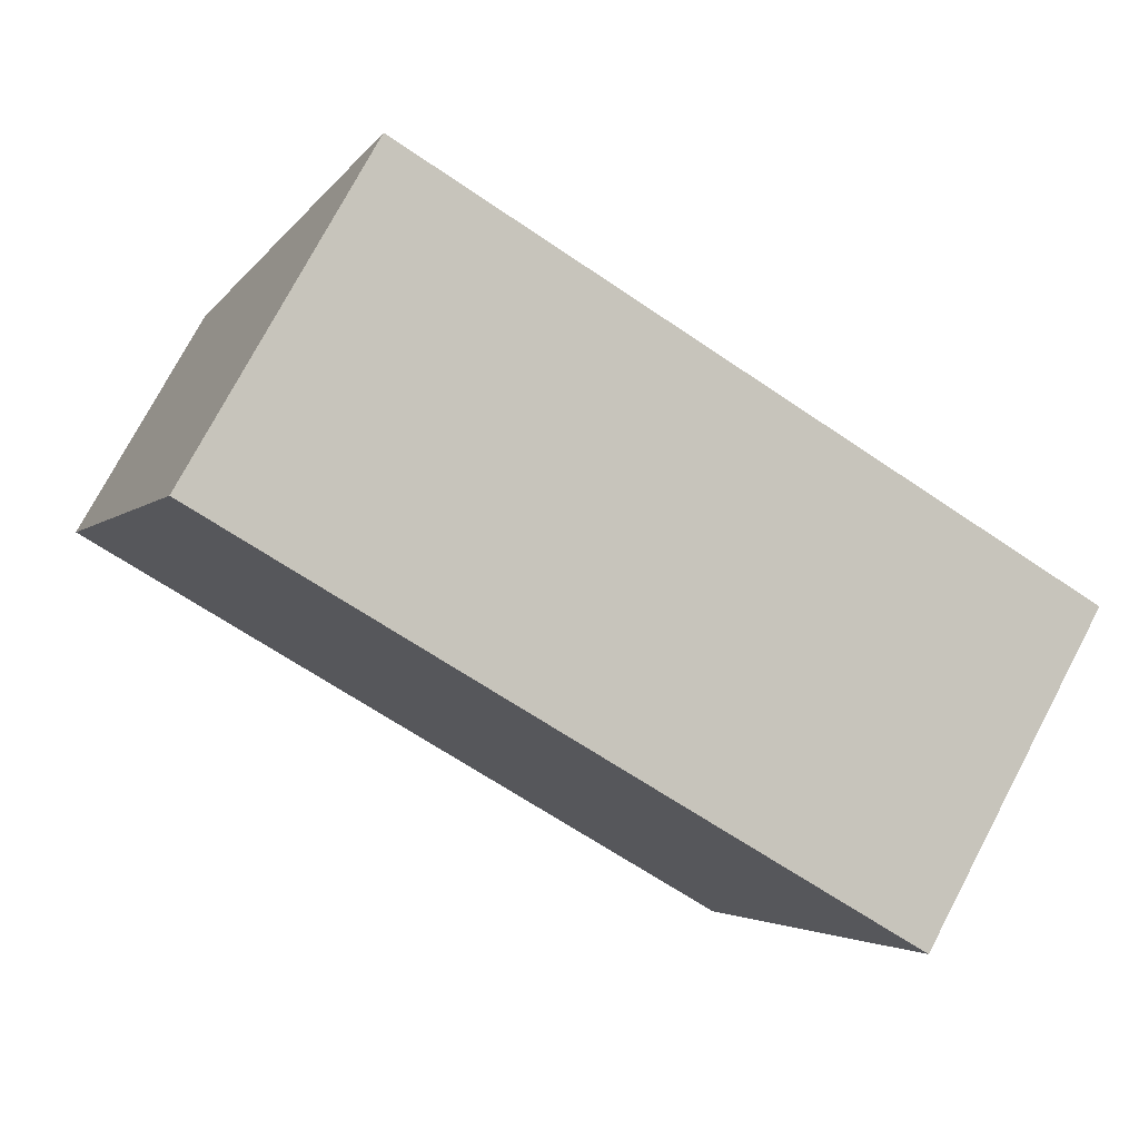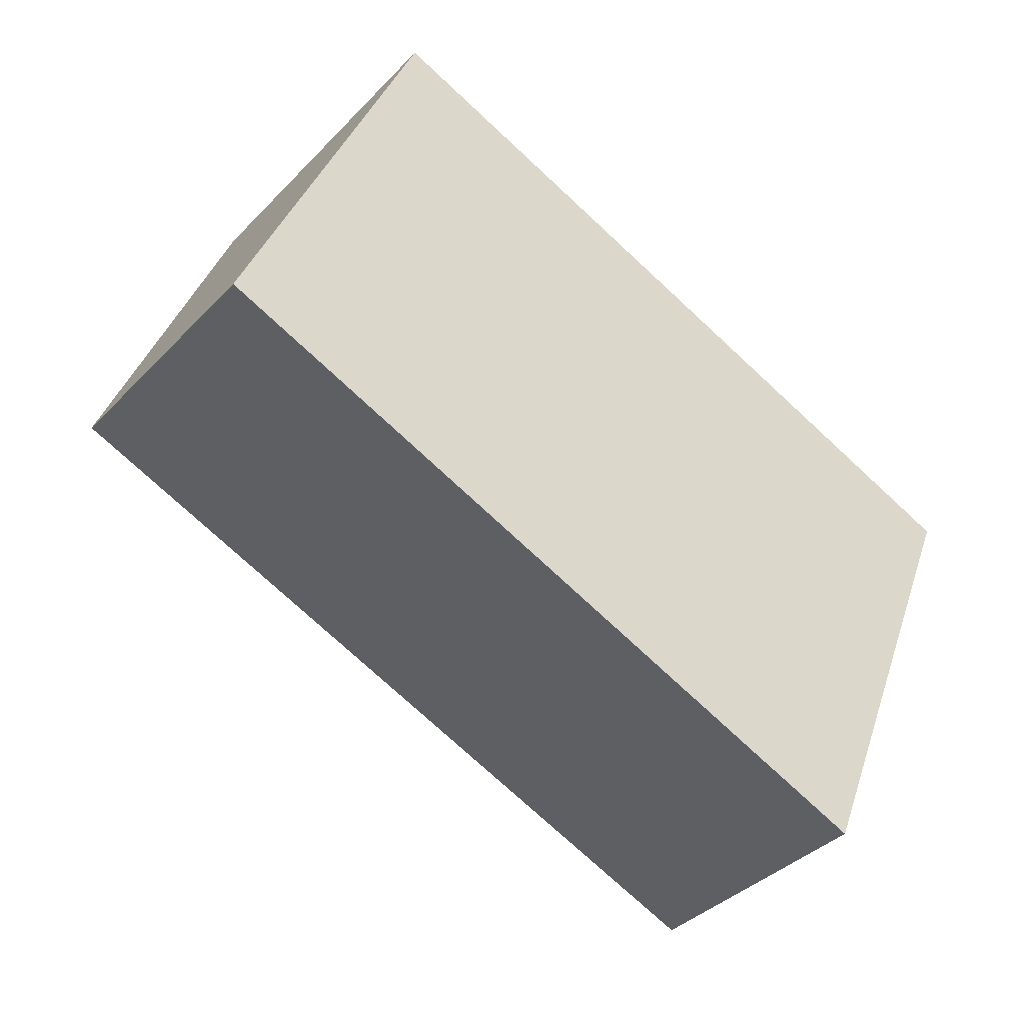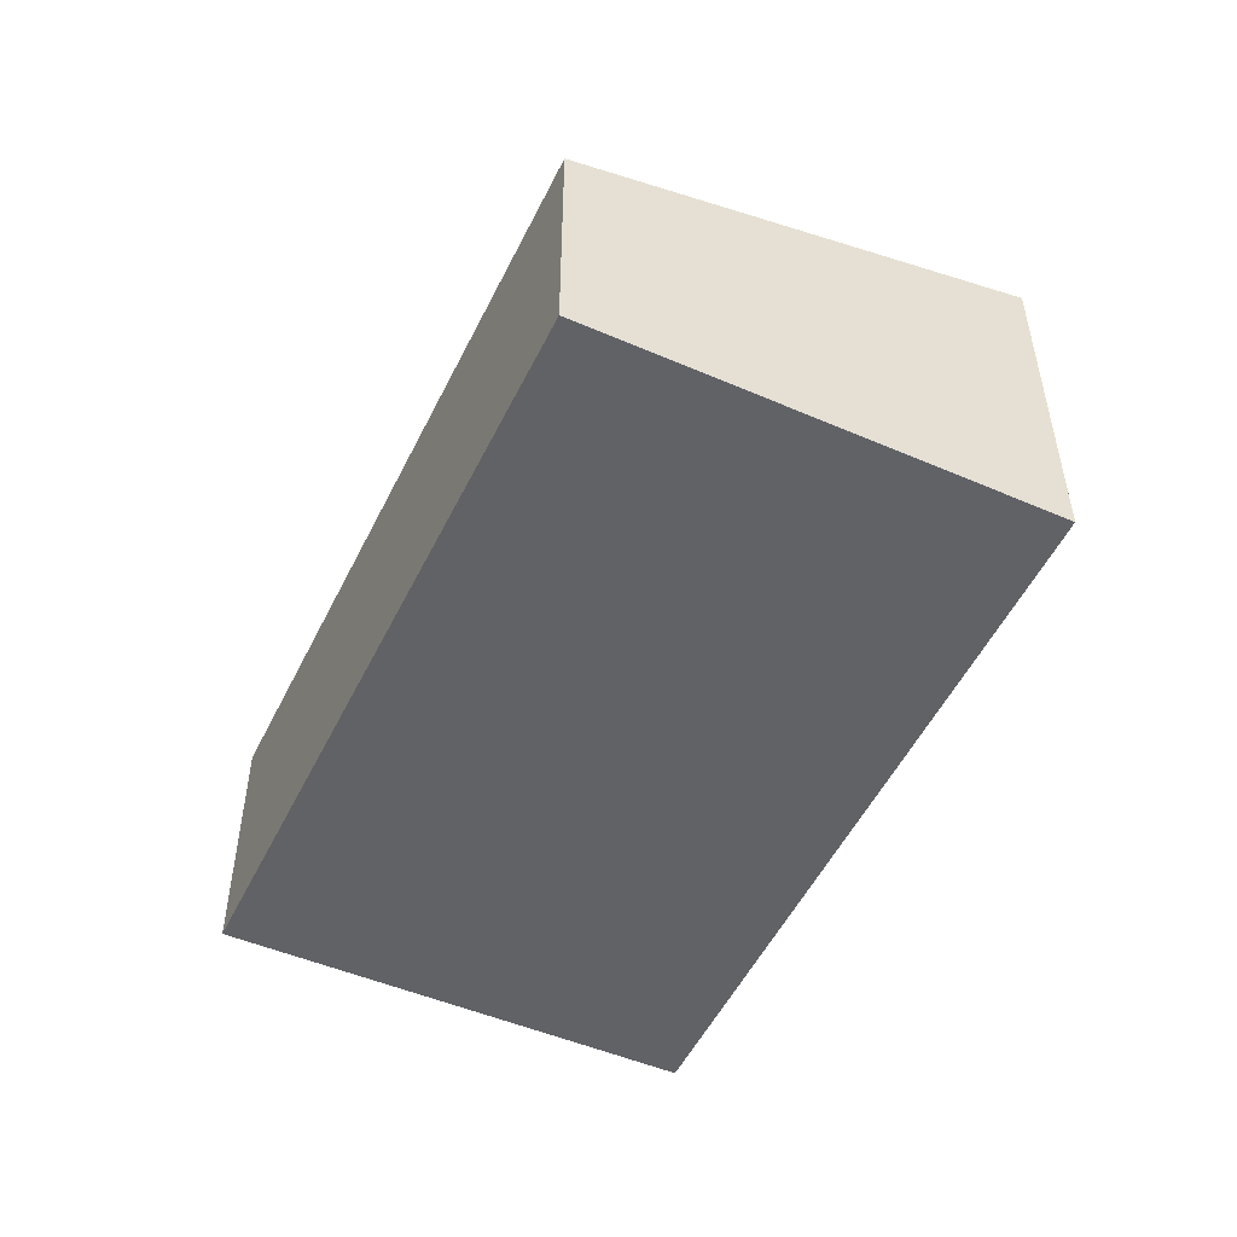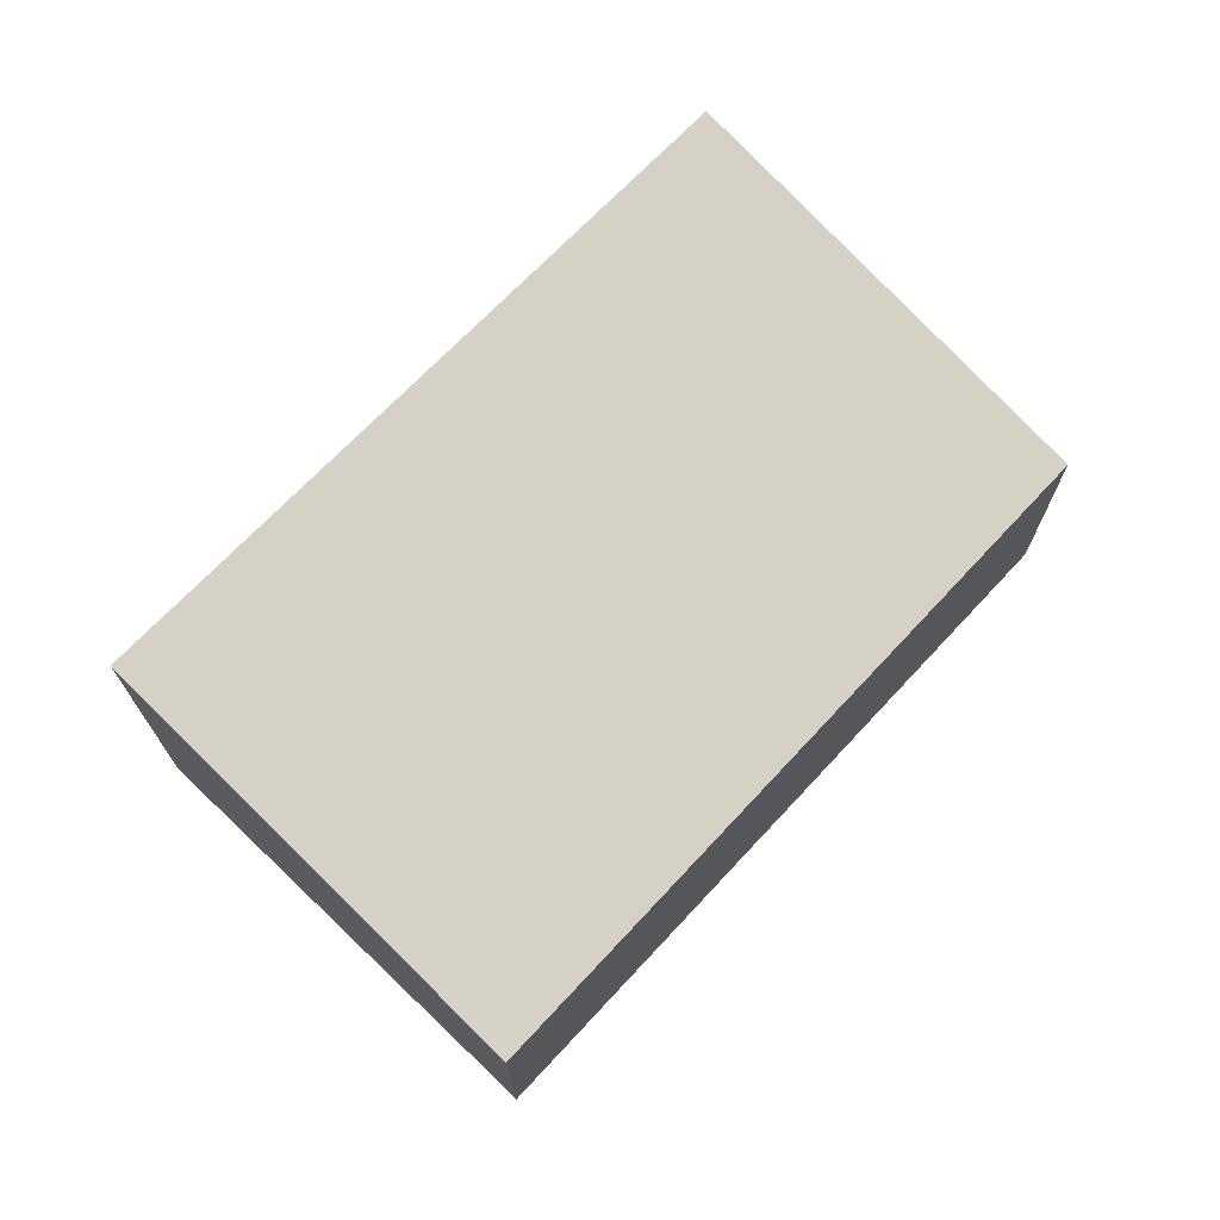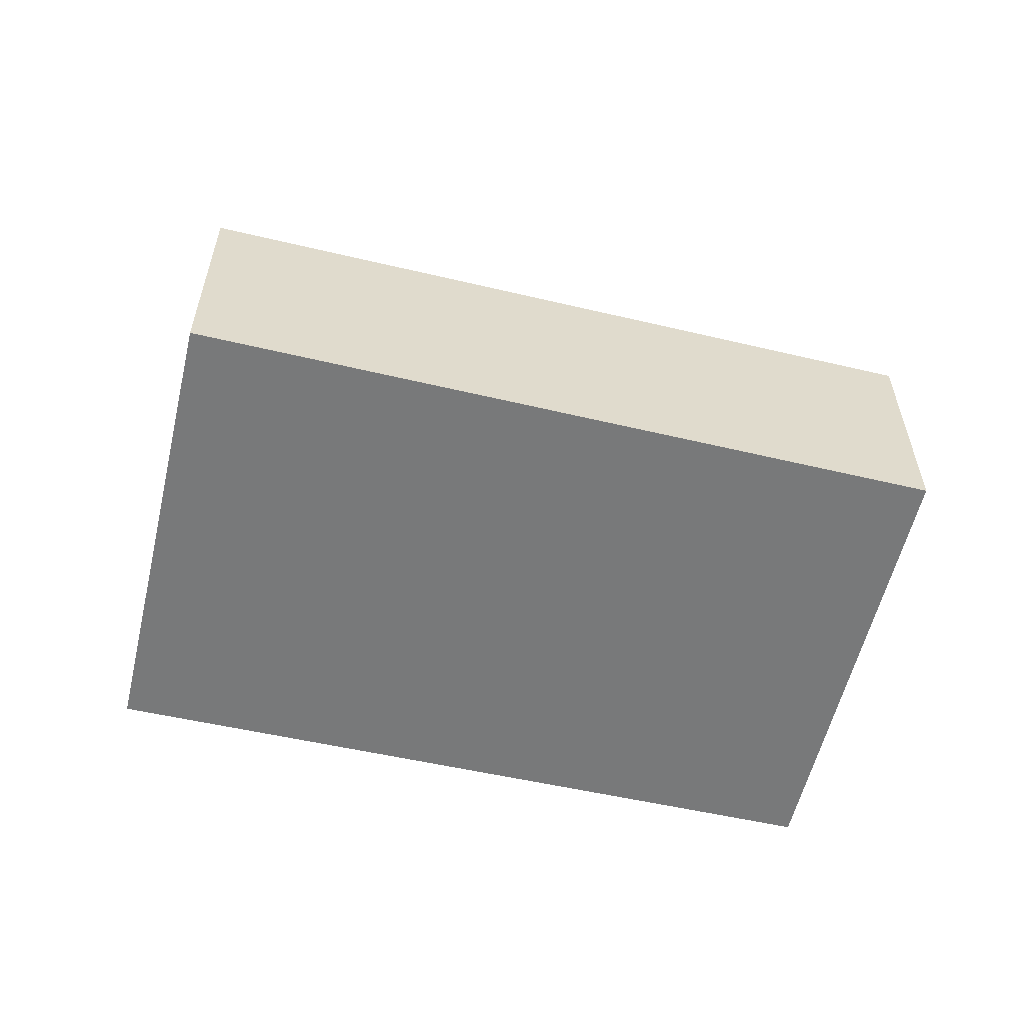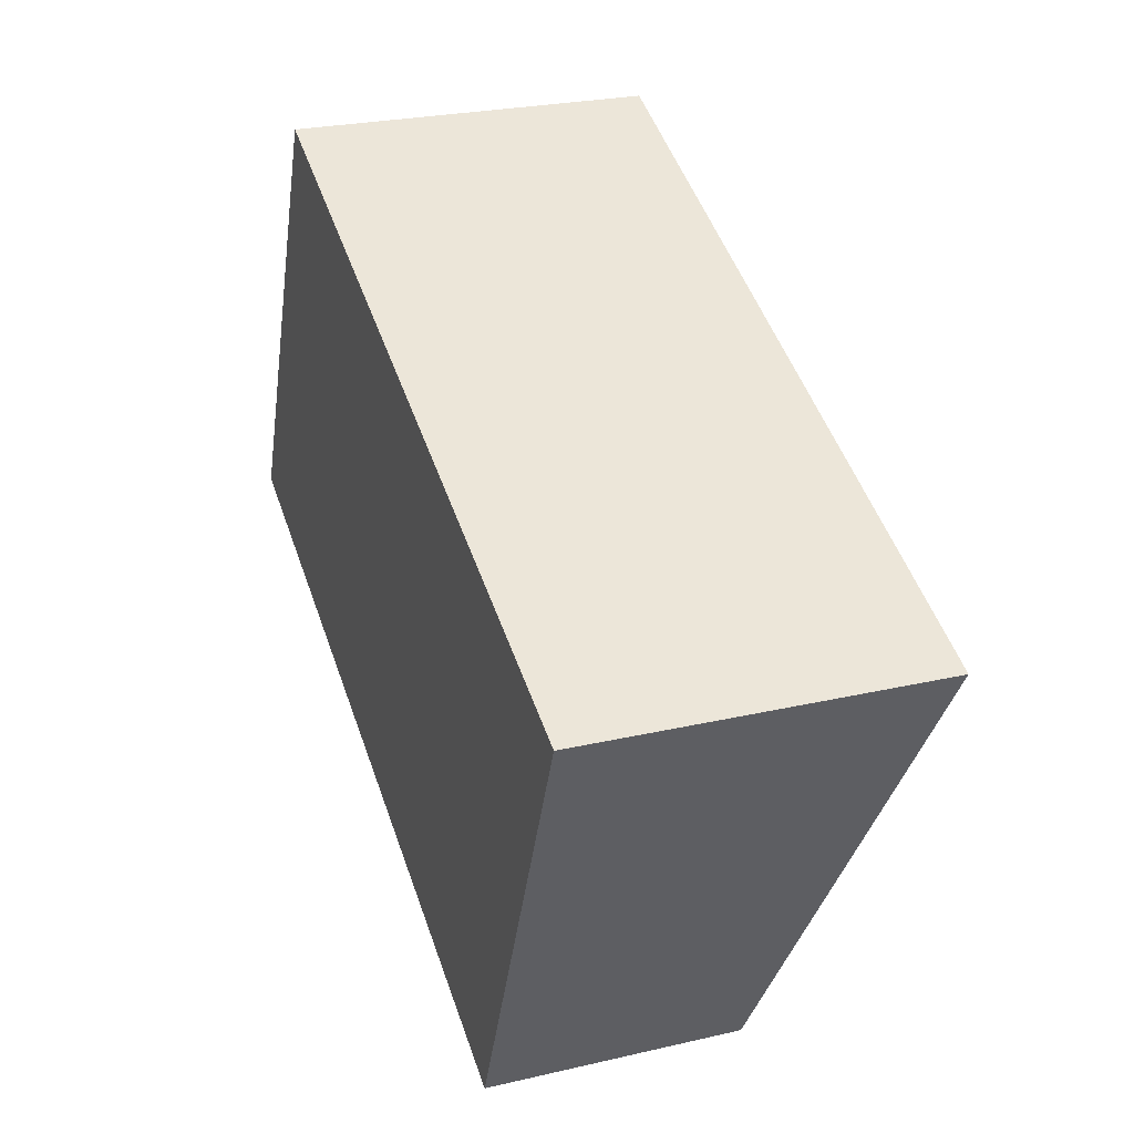
<metadata>
{"format":"obj","ext":"obj","renderer":"f3d","projection":"perspective","resolution":1024,"background":"white","views":[{"elev":76.0,"azim":27.9,"up":"+Z"},{"elev":-37.7,"azim":-37.9,"up":"+Z"},{"elev":-50.7,"azim":-92.6,"up":"+Y"},{"elev":71.4,"azim":156.0,"up":"+Y"},{"elev":-57.7,"azim":-170.8,"up":"+Y"},{"elev":25.7,"azim":69.7,"up":"+Z"}]}
</metadata>
<code>
v  0 2.809 1.72e-16
v  10.06 3.957 1.622
v  7.993 2.809 -3.392
v  2.053 3.933 4.891
v  10.06 -9.932e-17 1.622
v  7.993 2.077e-16 -3.392
v  0 0 0
v  2.053 -2.995e-16 4.891
g defaultobject
f 1 2 3
f 2 1 4
f 5 3 2
f 3 5 6
f 6 1 3
f 1 6 7
f 1 8 4
f 8 1 7
f 4 5 2
f 5 4 8
f 8 6 5
f 6 8 7

</code>
